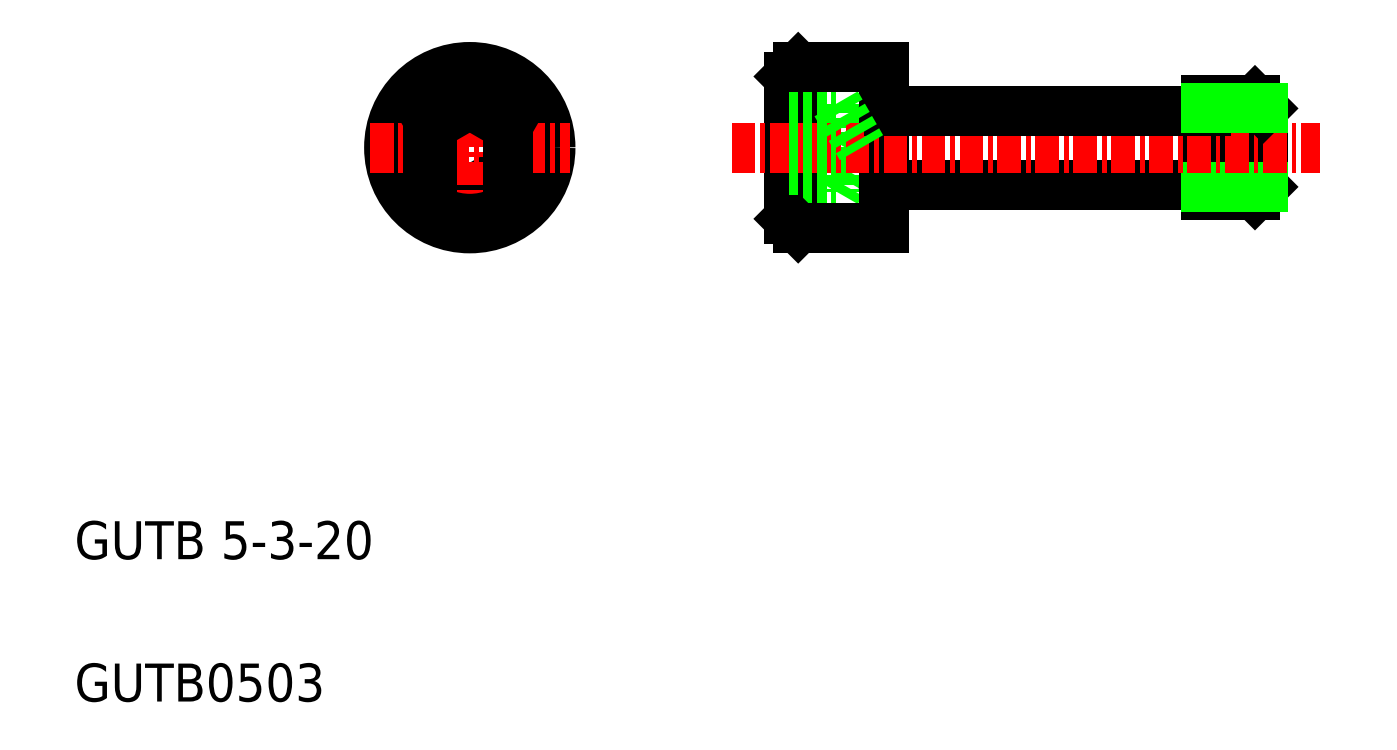
<metadata>
{"format":"dxf","ext":"dxf","renderer":"ezdxf+matplotlib","layout":"modelspace","background":"white","min_lineweight":24,"dpi":150}
</metadata>
<code>
0
SECTION
2
ENTITIES
0
TEXT
8
0
10
5
20
5
30
0
40
2
1
GUTB0503
0
TEXT
8
0
10
5
20
12.5
30
0
40
2
1
GUTB 5-3-20
0
LINE
8
0
10
25.83
20
31.87
30
0
11
23.83
21
33.03
31
0
0
LINE
8
0
10
27.83
20
33.03
30
0
11
25.83
21
31.87
31
0
0
LINE
8
CENTER
10
25.83
20
39.45
30
0
11
25.83
21
28.92
31
0
0
CIRCLE
8
0
10
25.83
20
34.18
30
0
40
4.25
0
CIRCLE
8
0
10
25.83
20
34.18
30
0
40
3.75
0
LINE
8
CENTER
10
20.56
20
34.18
30
0
11
31.09
21
34.18
31
0
0
LINE
8
0
10
25.83
20
36.49
30
0
11
23.83
21
35.34
31
0
0
LINE
8
0
10
23.83
20
35.34
30
0
11
23.83
21
33.03
31
0
0
LINE
8
0
10
27.83
20
35.34
30
0
11
27.83
21
33.03
31
0
0
LINE
8
0
10
25.83
20
36.49
30
0
11
27.83
21
35.34
31
0
0
LINE
8
0
10
67.2
20
36.68
30
0
11
67.2
21
31.68
31
0
0
LINE
8
0
10
67.63
20
36.25
30
0
11
67.63
21
32.12
31
0
0
LINE
8
0
10
64.63
20
36.68
30
0
11
64.63
21
31.68
31
0
0
LINE
8
0
10
45.13
20
36.49
30
0
11
45.13
21
31.87
31
0
0
LINE
8
0
10
45.13
20
31.87
30
0
11
46.46
21
34.18
31
0
0
LINE
8
0
10
43.13
20
38.43
30
0
11
43.13
21
29.93
31
0
0
LINE
8
0
10
47.63
20
38.43
30
0
11
47.63
21
29.93
31
0
0
LINE
8
0
10
42.63
20
37.93
30
0
11
42.63
21
30.43
31
0
0
LINE
8
0
10
47.93
20
32.23
30
0
11
64.63
21
32.23
31
0
0
ARC
8
0
10
47.93
20
31.93
30
0
40
0.3
50
90
51
180
0
LINE
8
0
10
42.63
20
31.87
30
0
11
45.13
21
31.87
31
0
0
LINE
8
0
10
43.13
20
29.93
30
0
11
47.63
21
29.93
31
0
0
LINE
8
0
10
43.13
20
29.93
30
0
11
42.63
21
30.43
31
0
0
LINE
8
0
10
67.2
20
31.68
30
0
11
67.63
21
32.12
31
0
0
LINE
8
0
10
64.63
20
31.68
30
0
11
67.2
21
31.68
31
0
0
LINE
8
0
10
64.63
20
32.12
30
0
11
67.63
21
32.12
31
0
0
LINE
8
CENTER
10
39.63
20
34.18
30
0
11
70.63
21
34.18
31
0
0
LINE
8
0
10
47.93
20
36.13
30
0
11
64.63
21
36.13
31
0
0
ARC
8
0
10
47.93
20
36.43
30
0
40
0.3
50
180
51
270
0
LINE
8
0
10
43.13
20
38.43
30
0
11
42.63
21
37.93
31
0
0
LINE
8
0
10
42.63
20
33.03
30
0
11
45.13
21
33.03
31
0
0
LINE
8
0
10
42.63
20
35.34
30
0
11
45.13
21
35.34
31
0
0
LINE
8
0
10
42.63
20
36.49
30
0
11
45.13
21
36.49
31
0
0
LINE
8
0
10
45.13
20
36.49
30
0
11
46.46
21
34.18
31
0
0
LINE
8
0
10
43.13
20
38.43
30
0
11
47.63
21
38.43
31
0
0
LINE
8
0
10
67.2
20
36.68
30
0
11
67.63
21
36.25
31
0
0
LINE
8
0
10
64.63
20
36.68
30
0
11
67.2
21
36.68
31
0
0
LINE
8
0
10
64.63
20
36.25
30
0
11
67.63
21
36.25
31
0
0
ENDSEC
0
EOF

</code>
